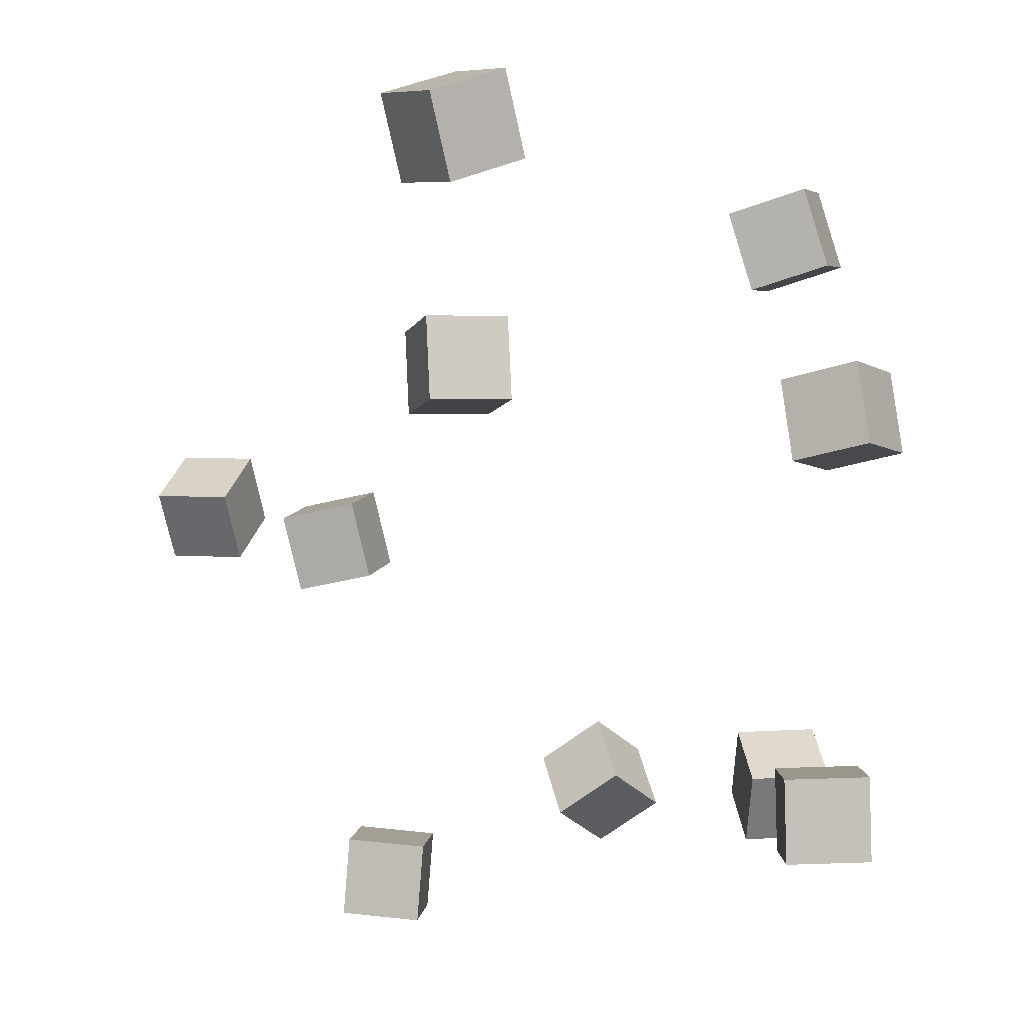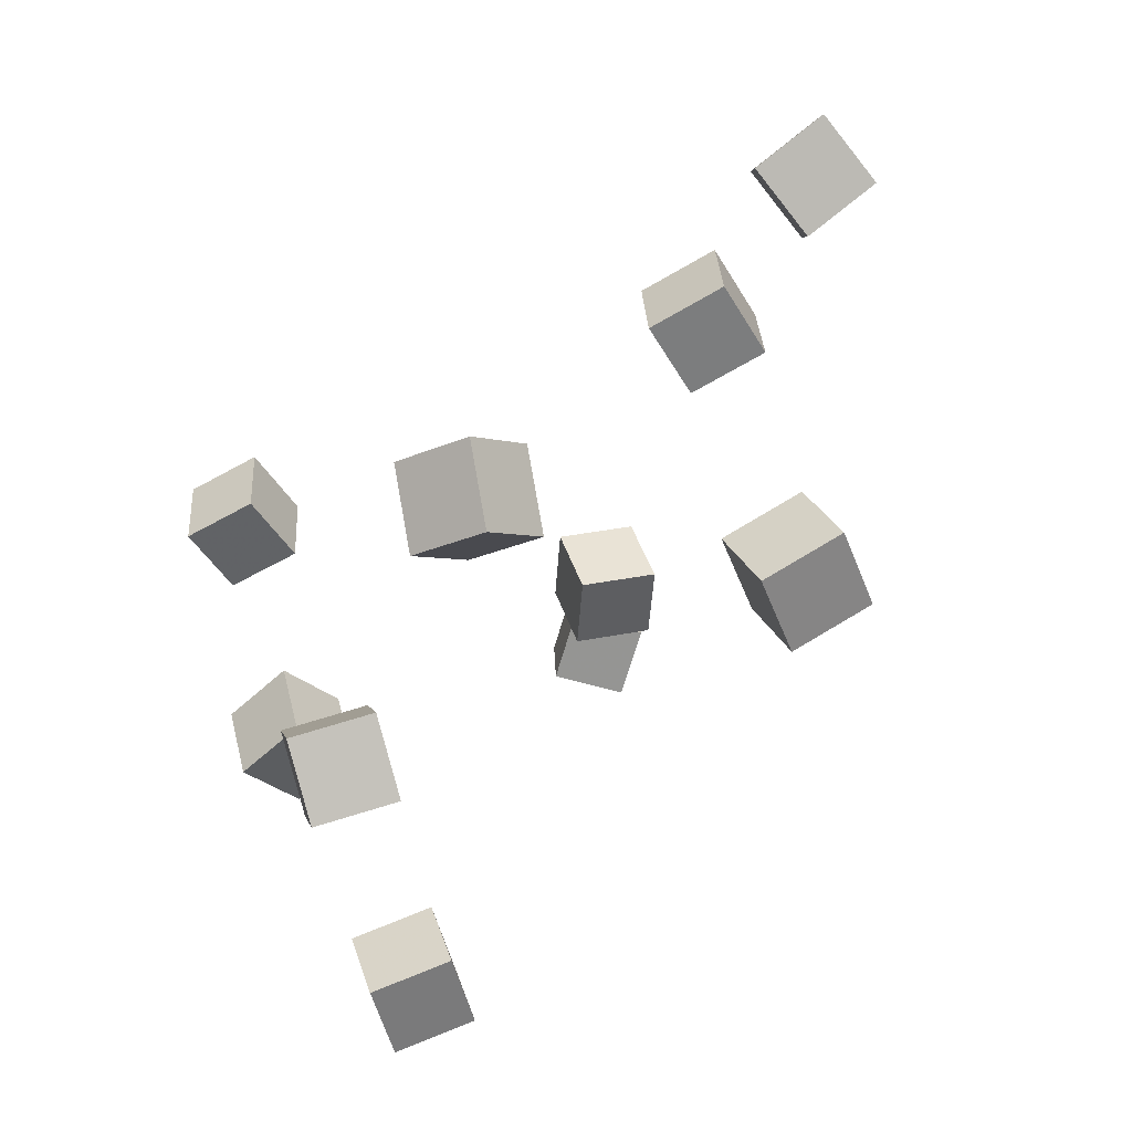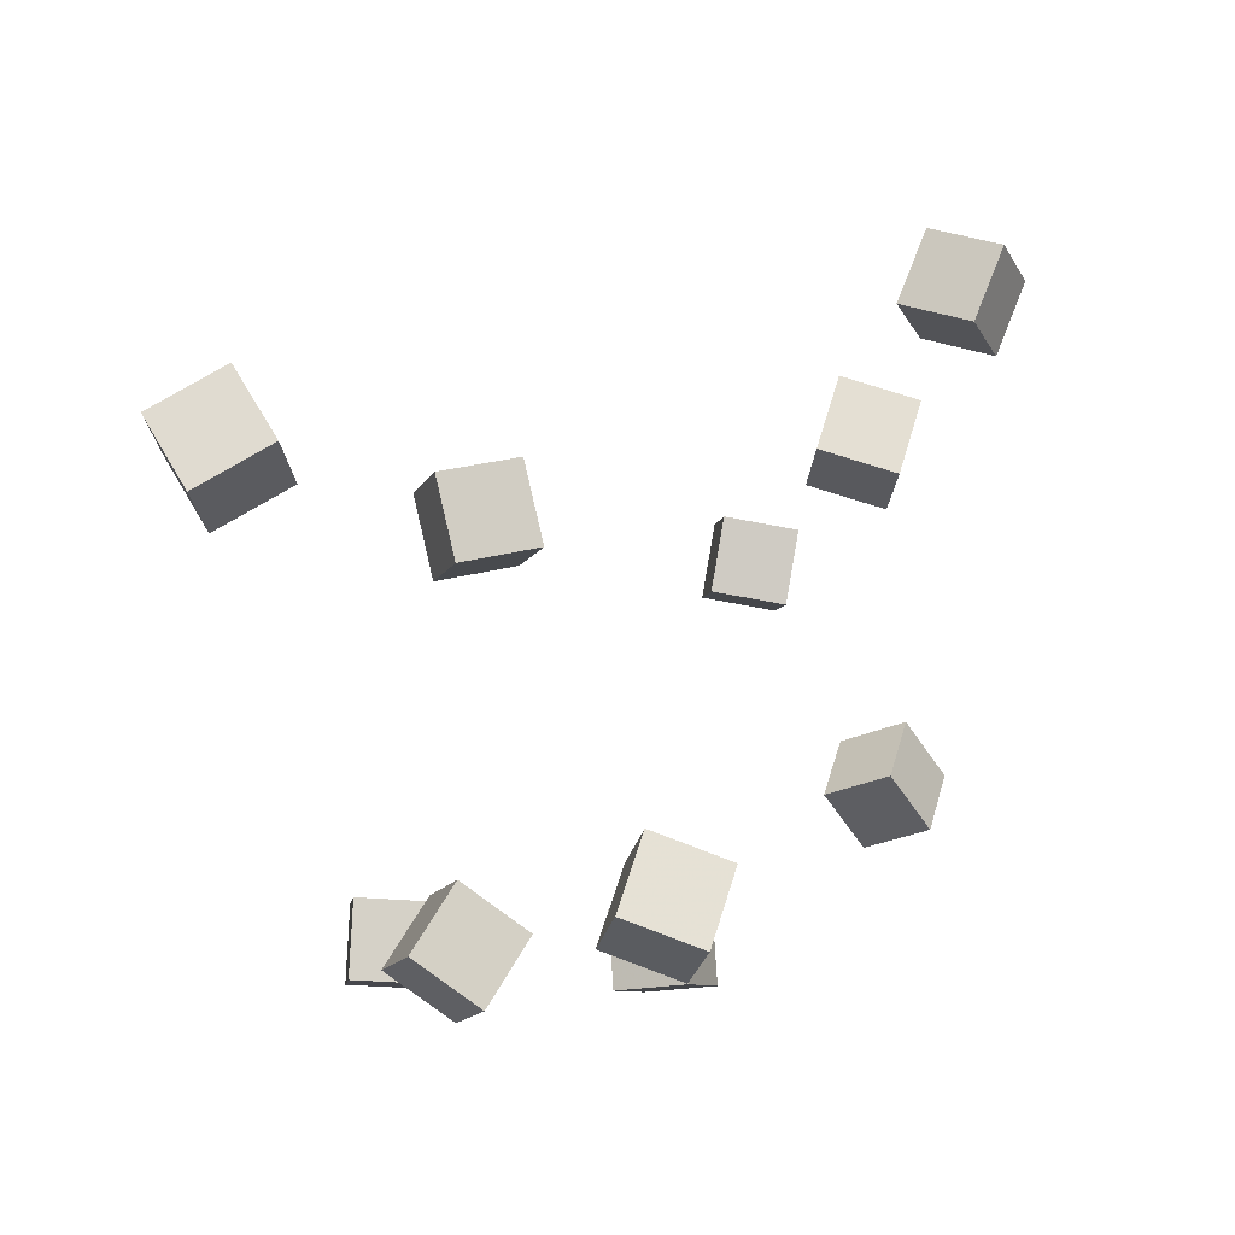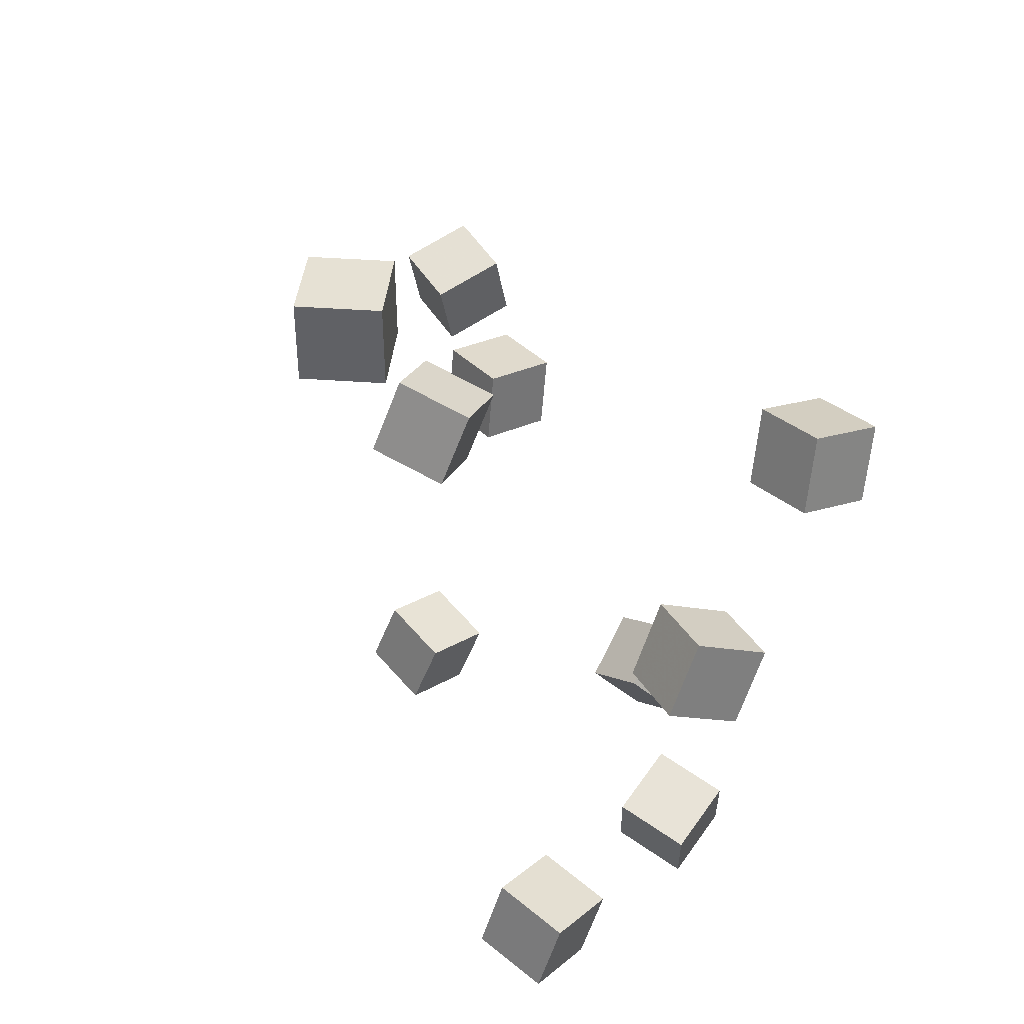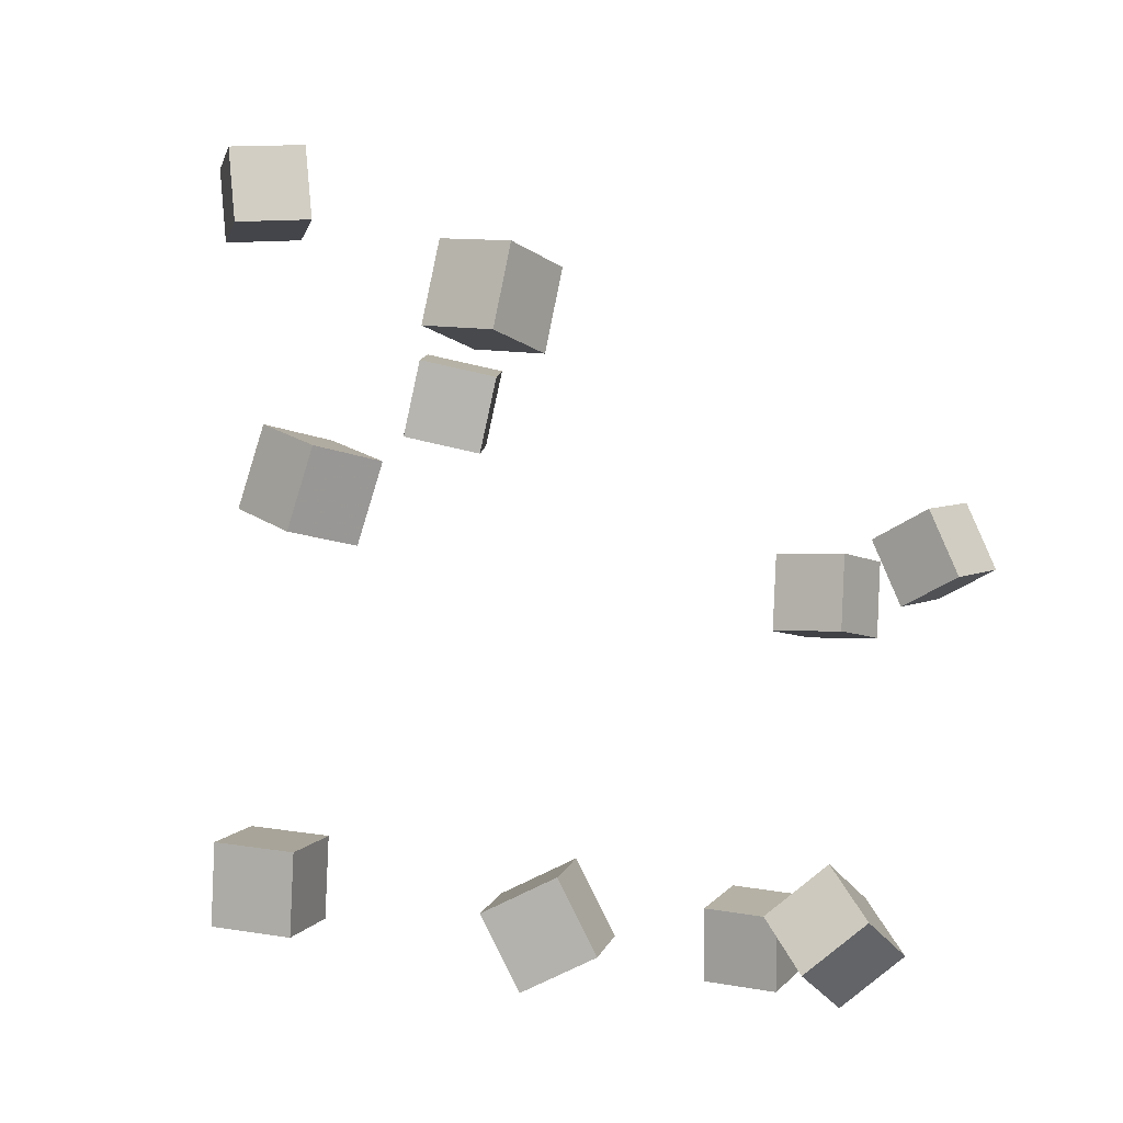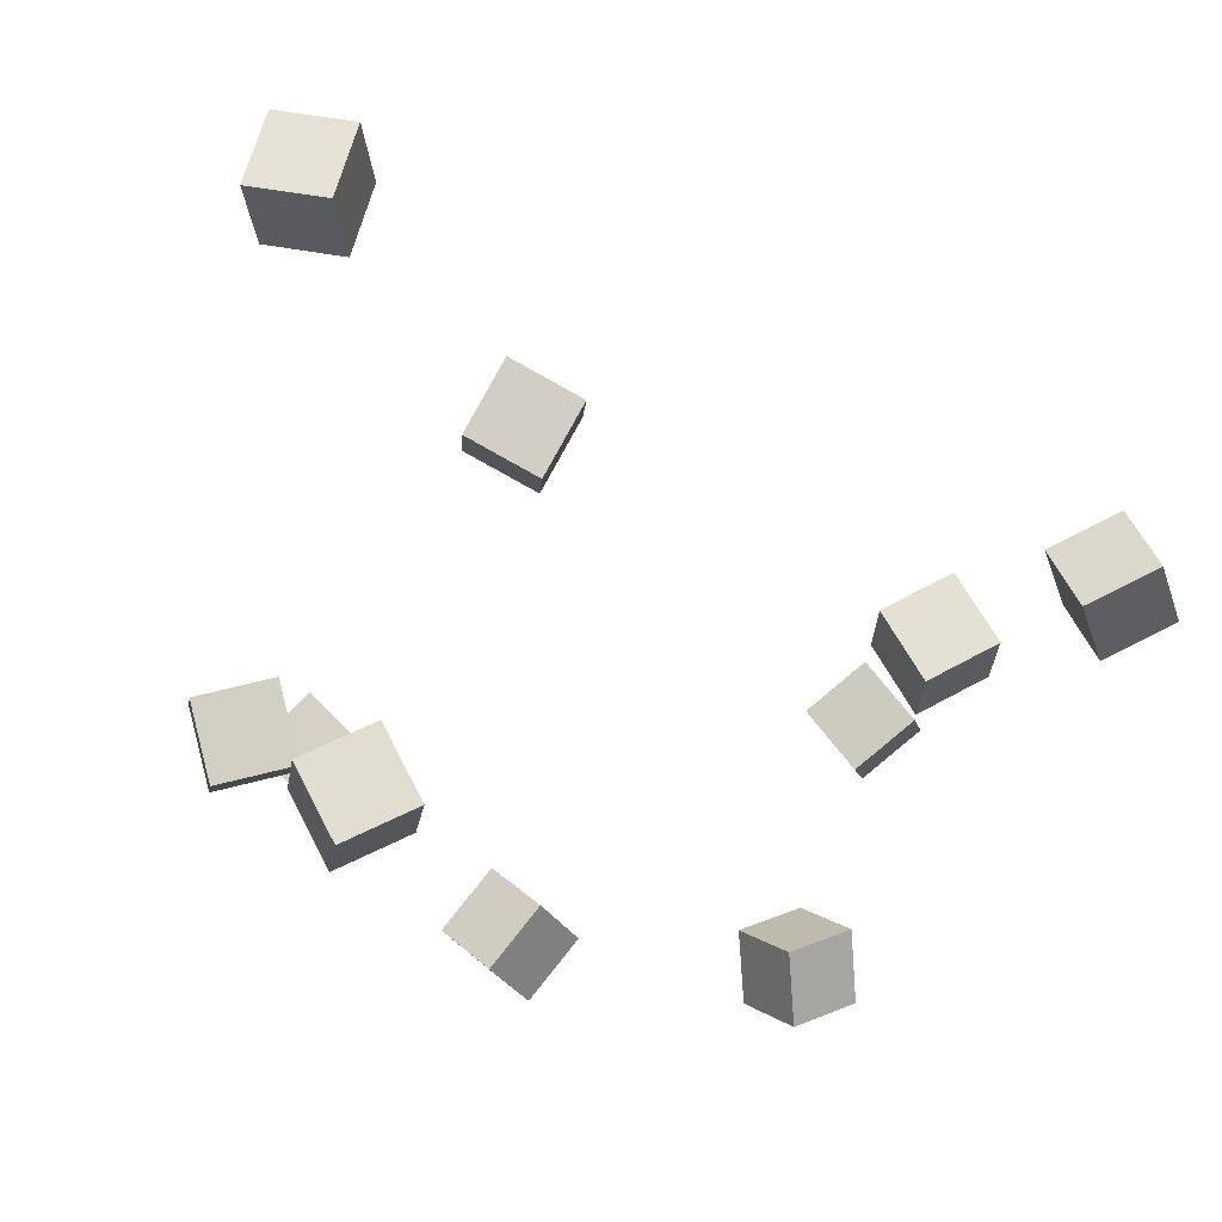
<metadata>
{"format":"obj","ext":"obj","renderer":"f3d","projection":"perspective","resolution":1024,"background":"white","views":[{"elev":-79.5,"azim":15.7,"up":"+Y"},{"elev":-61.9,"azim":-162.6,"up":"+Z"},{"elev":65.0,"azim":93.5,"up":"+Z"},{"elev":34.0,"azim":39.5,"up":"+Z"},{"elev":-9.3,"azim":110.3,"up":"+Z"},{"elev":61.4,"azim":137.6,"up":"+Z"}]}
</metadata>
<code>
v -0.09851 -0.1293 0.1072
v -0.08844 -0.1148 0.1512
v -0.1153 -0.08638 0.09681
v -0.1052 -0.07181 0.1408
v -0.05534 -0.1159 0.09286
v -0.04526 -0.1013 0.1369
v -0.07214 -0.07296 0.08249
v -0.06206 -0.05839 0.1265
f 1.0 7.0 5.0
f 1.0 3.0 7.0
f 1.0 4.0 3.0
f 1.0 2.0 4.0
f 3.0 8.0 7.0
f 3.0 4.0 8.0
f 5.0 7.0 8.0
f 5.0 8.0 6.0
f 1.0 5.0 6.0
f 1.0 6.0 2.0
f 2.0 6.0 8.0
f 2.0 8.0 4.0
v -0.2277 0.08872 -0.01735
v -0.2257 0.09211 0.02998
v -0.2168 0.1349 -0.02111
v -0.2148 0.1383 0.02622
v -0.1815 0.07778 -0.01851
v -0.1795 0.08117 0.02882
v -0.1707 0.1239 -0.02227
v -0.1687 0.1273 0.02506
f 9.0 15.0 13.0
f 9.0 11.0 15.0
f 9.0 12.0 11.0
f 9.0 10.0 12.0
f 11.0 16.0 15.0
f 11.0 12.0 16.0
f 13.0 15.0 16.0
f 13.0 16.0 14.0
f 9.0 13.0 14.0
f 9.0 14.0 10.0
f 10.0 14.0 16.0
f 10.0 16.0 12.0
v 0.09597 -0.008249 0.1028
v 0.09498 0.001216 0.1494
v 0.1076 0.0368 0.09393
v 0.1066 0.04626 0.1405
v 0.142 -0.01947 0.1061
v 0.141 -0.01001 0.1526
v 0.1536 0.02557 0.09719
v 0.1526 0.03504 0.1437
f 17.0 23.0 21.0
f 17.0 19.0 23.0
f 17.0 20.0 19.0
f 17.0 18.0 20.0
f 19.0 24.0 23.0
f 19.0 20.0 24.0
f 21.0 23.0 24.0
f 21.0 24.0 22.0
f 17.0 21.0 22.0
f 17.0 22.0 18.0
f 18.0 22.0 24.0
f 18.0 24.0 20.0
v 0.02319 -0.1744 -0.1913
v 0.03461 -0.1676 -0.1458
v 0.02083 -0.1275 -0.1978
v 0.03224 -0.1207 -0.1522
v 0.0691 -0.1737 -0.203
v 0.08051 -0.1669 -0.1574
v 0.06673 -0.1268 -0.2094
v 0.07814 -0.12 -0.1638
f 25.0 31.0 29.0
f 25.0 27.0 31.0
f 25.0 28.0 27.0
f 25.0 26.0 28.0
f 27.0 32.0 31.0
f 27.0 28.0 32.0
f 29.0 31.0 32.0
f 29.0 32.0 30.0
f 25.0 29.0 30.0
f 25.0 30.0 26.0
f 26.0 30.0 32.0
f 26.0 32.0 28.0
v 0.005762 -0.004415 -0.2268
v 0.01941 -0.02191 -0.1851
v 0.005209 0.03926 -0.2084
v 0.01885 0.02176 -0.1666
v 0.05122 0.001412 -0.2393
v 0.06487 -0.01609 -0.1975
v 0.05067 0.04508 -0.2208
v 0.06431 0.02759 -0.179
f 33.0 39.0 37.0
f 33.0 35.0 39.0
f 33.0 36.0 35.0
f 33.0 34.0 36.0
f 35.0 40.0 39.0
f 35.0 36.0 40.0
f 37.0 39.0 40.0
f 37.0 40.0 38.0
f 33.0 37.0 38.0
f 33.0 38.0 34.0
f 34.0 38.0 40.0
f 34.0 40.0 36.0
v 0.08754 -0.1096 0.01547
v 0.09381 -0.0925 0.05922
v 0.1077 -0.07055 -0.002672
v 0.114 -0.05346 0.04108
v 0.1301 -0.1306 0.01757
v 0.1364 -0.1135 0.06132
v 0.1502 -0.09153 -0.0005711
v 0.1565 -0.07444 0.04318
f 41.0 47.0 45.0
f 41.0 43.0 47.0
f 41.0 44.0 43.0
f 41.0 42.0 44.0
f 43.0 48.0 47.0
f 43.0 44.0 48.0
f 45.0 47.0 48.0
f 45.0 48.0 46.0
f 41.0 45.0 46.0
f 41.0 46.0 42.0
f 42.0 46.0 48.0
f 42.0 48.0 44.0
v -0.08839 0.14 -0.2474
v -0.1082 0.1129 -0.214
v -0.09147 0.1776 -0.2187
v -0.1113 0.1505 -0.1853
v -0.0455 0.1301 -0.2299
v -0.0653 0.1031 -0.1965
v -0.04858 0.1678 -0.2012
v -0.06838 0.1407 -0.1678
f 49.0 55.0 53.0
f 49.0 51.0 55.0
f 49.0 52.0 51.0
f 49.0 50.0 52.0
f 51.0 56.0 55.0
f 51.0 52.0 56.0
f 53.0 55.0 56.0
f 53.0 56.0 54.0
f 49.0 53.0 54.0
f 49.0 54.0 50.0
f 50.0 54.0 56.0
f 50.0 56.0 52.0
v -0.311 0.1537 0.01561
v -0.3064 0.1365 0.05954
v -0.2933 0.1953 0.03
v -0.2887 0.1782 0.07393
v -0.2671 0.1387 0.005196
v -0.2626 0.1216 0.04913
v -0.2495 0.1803 0.01958
v -0.2449 0.1632 0.06351
f 57.0 63.0 61.0
f 57.0 59.0 63.0
f 57.0 60.0 59.0
f 57.0 58.0 60.0
f 59.0 64.0 63.0
f 59.0 60.0 64.0
f 61.0 63.0 64.0
f 61.0 64.0 62.0
f 57.0 61.0 62.0
f 57.0 62.0 58.0
f 58.0 62.0 64.0
f 58.0 64.0 60.0
v -0.2531 0.02881 -0.2155
v -0.2368 0.03414 -0.1713
v -0.25 0.07544 -0.2223
v -0.2336 0.08078 -0.1782
v -0.2088 0.02347 -0.2313
v -0.1924 0.02881 -0.1871
v -0.2056 0.0701 -0.2381
v -0.1892 0.07544 -0.1939
f 65.0 71.0 69.0
f 65.0 67.0 71.0
f 65.0 68.0 67.0
f 65.0 66.0 68.0
f 67.0 72.0 71.0
f 67.0 68.0 72.0
f 69.0 71.0 72.0
f 69.0 72.0 70.0
f 65.0 69.0 70.0
f 65.0 70.0 66.0
f 66.0 70.0 72.0
f 66.0 72.0 68.0
v -0.05056 -0.2362 0.2246
v -0.04789 -0.2399 0.2718
v -0.07671 -0.1969 0.2292
v -0.07405 -0.2006 0.2764
v -0.01109 -0.2099 0.2245
v -0.008428 -0.2137 0.2717
v -0.03725 -0.1706 0.2291
v -0.03458 -0.1744 0.2763
f 73.0 79.0 77.0
f 73.0 75.0 79.0
f 73.0 76.0 75.0
f 73.0 74.0 76.0
f 75.0 80.0 79.0
f 75.0 76.0 80.0
f 77.0 79.0 80.0
f 77.0 80.0 78.0
f 73.0 77.0 78.0
f 73.0 78.0 74.0
f 74.0 78.0 80.0
f 74.0 80.0 76.0

</code>
